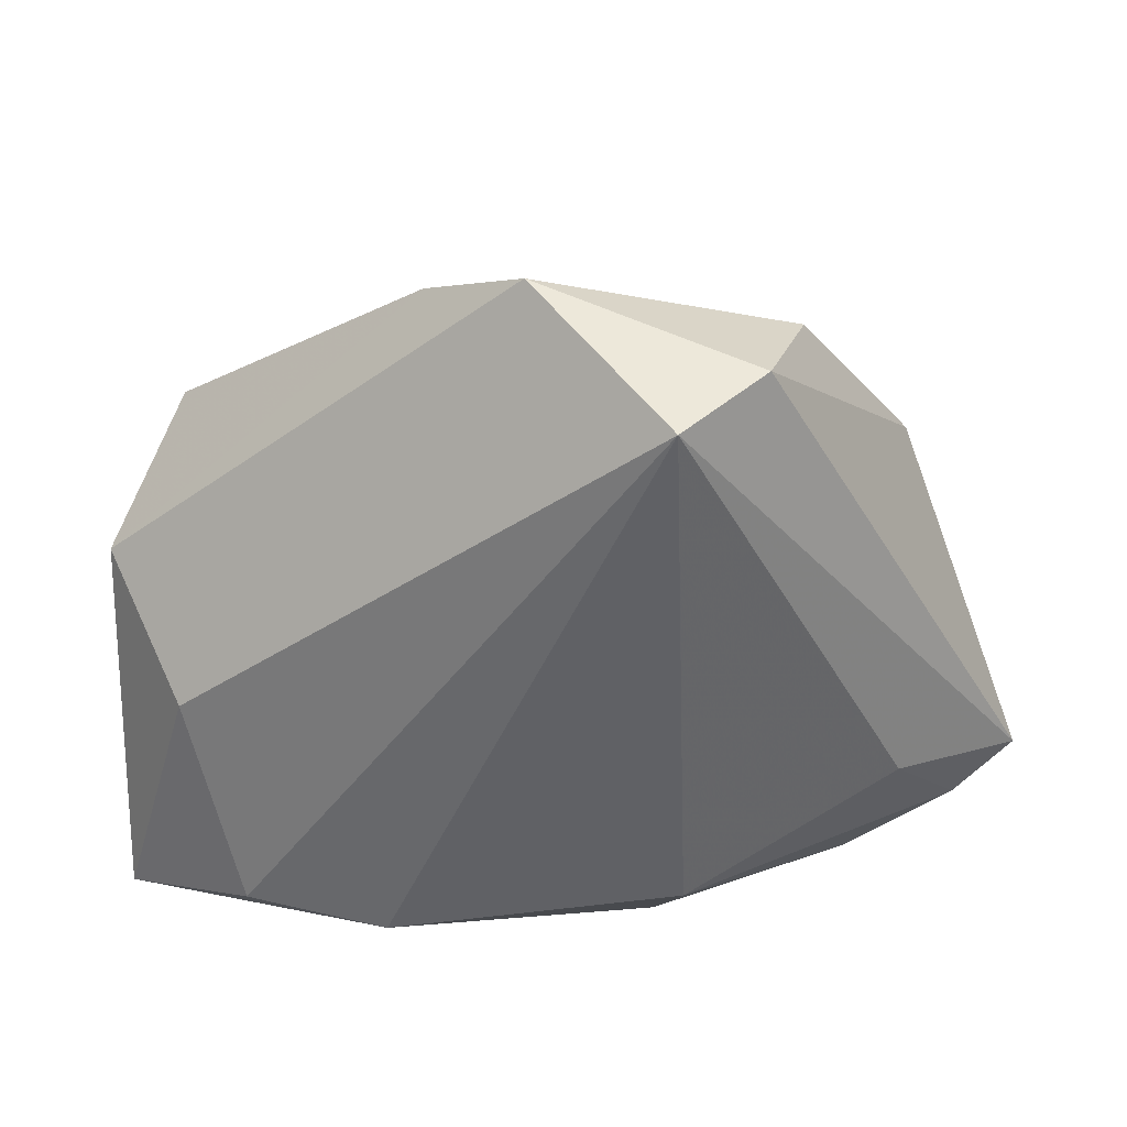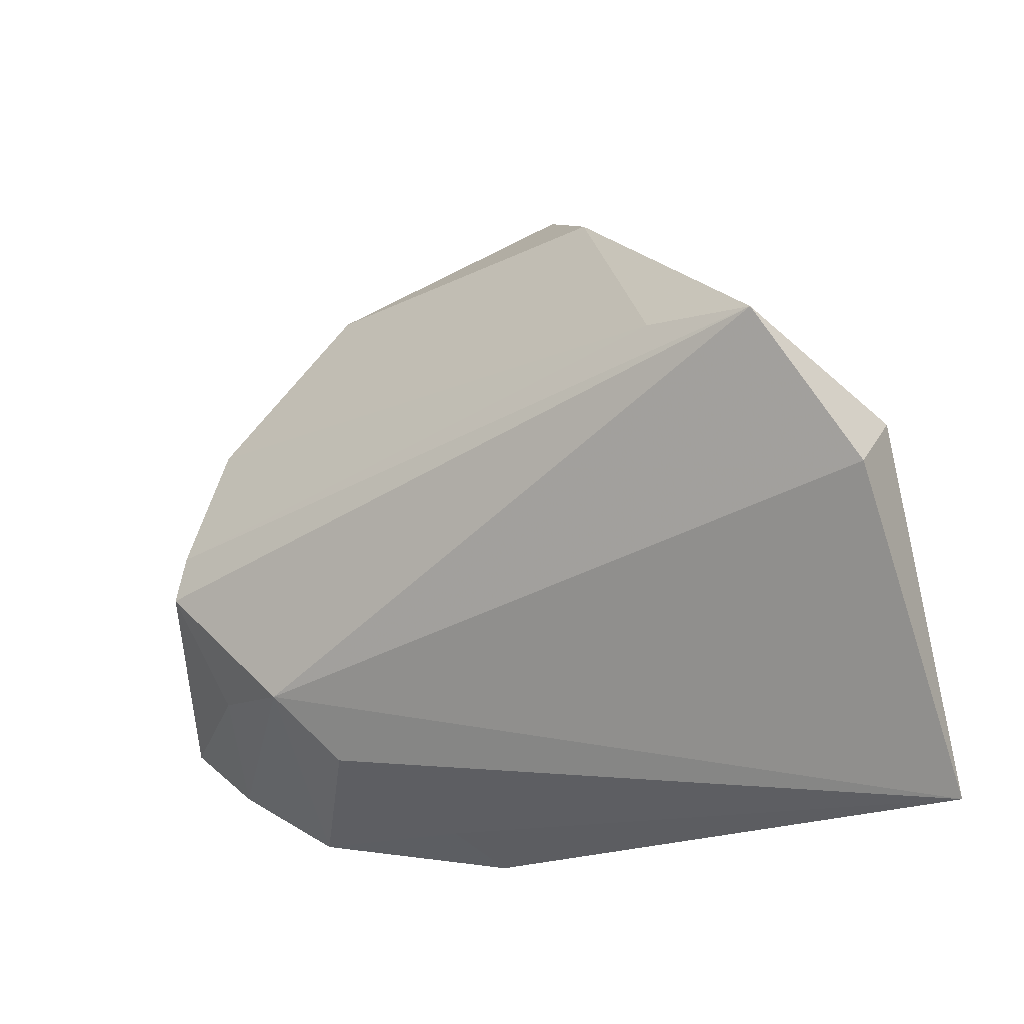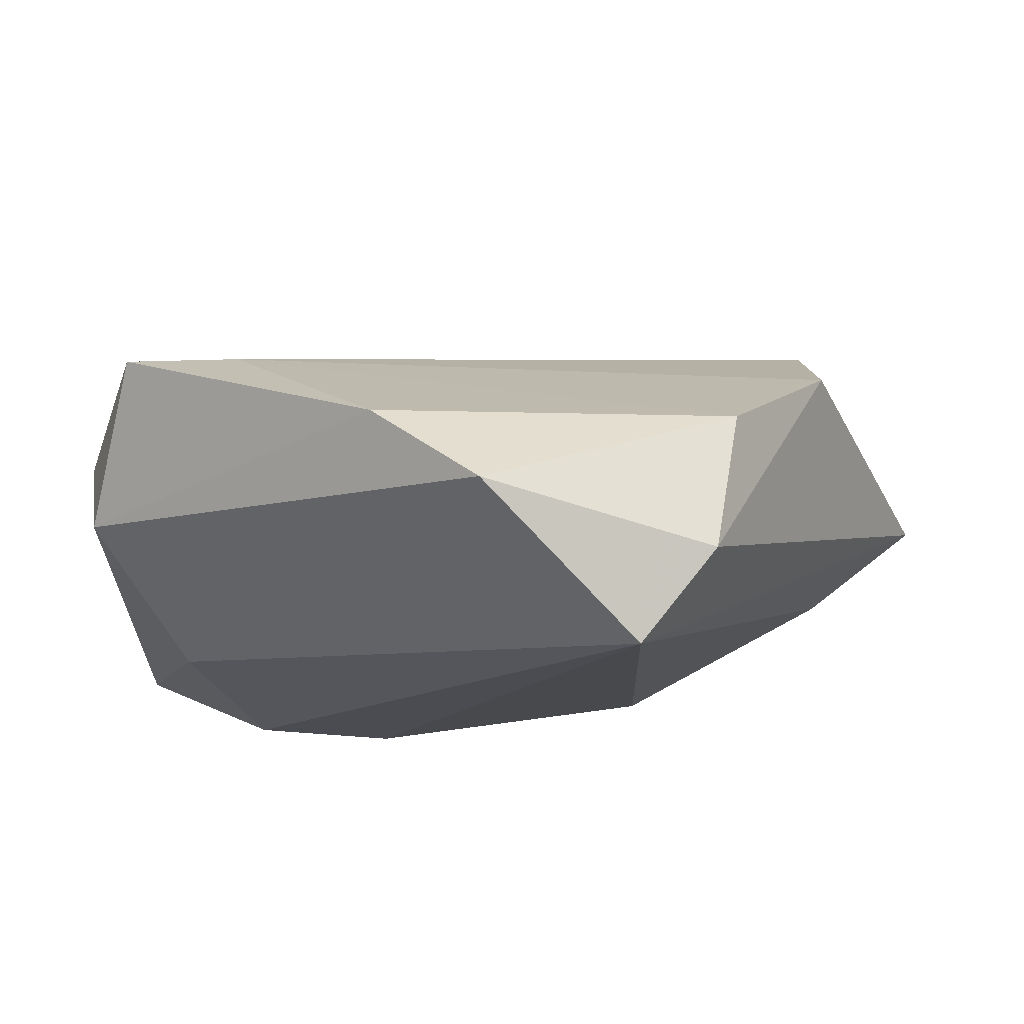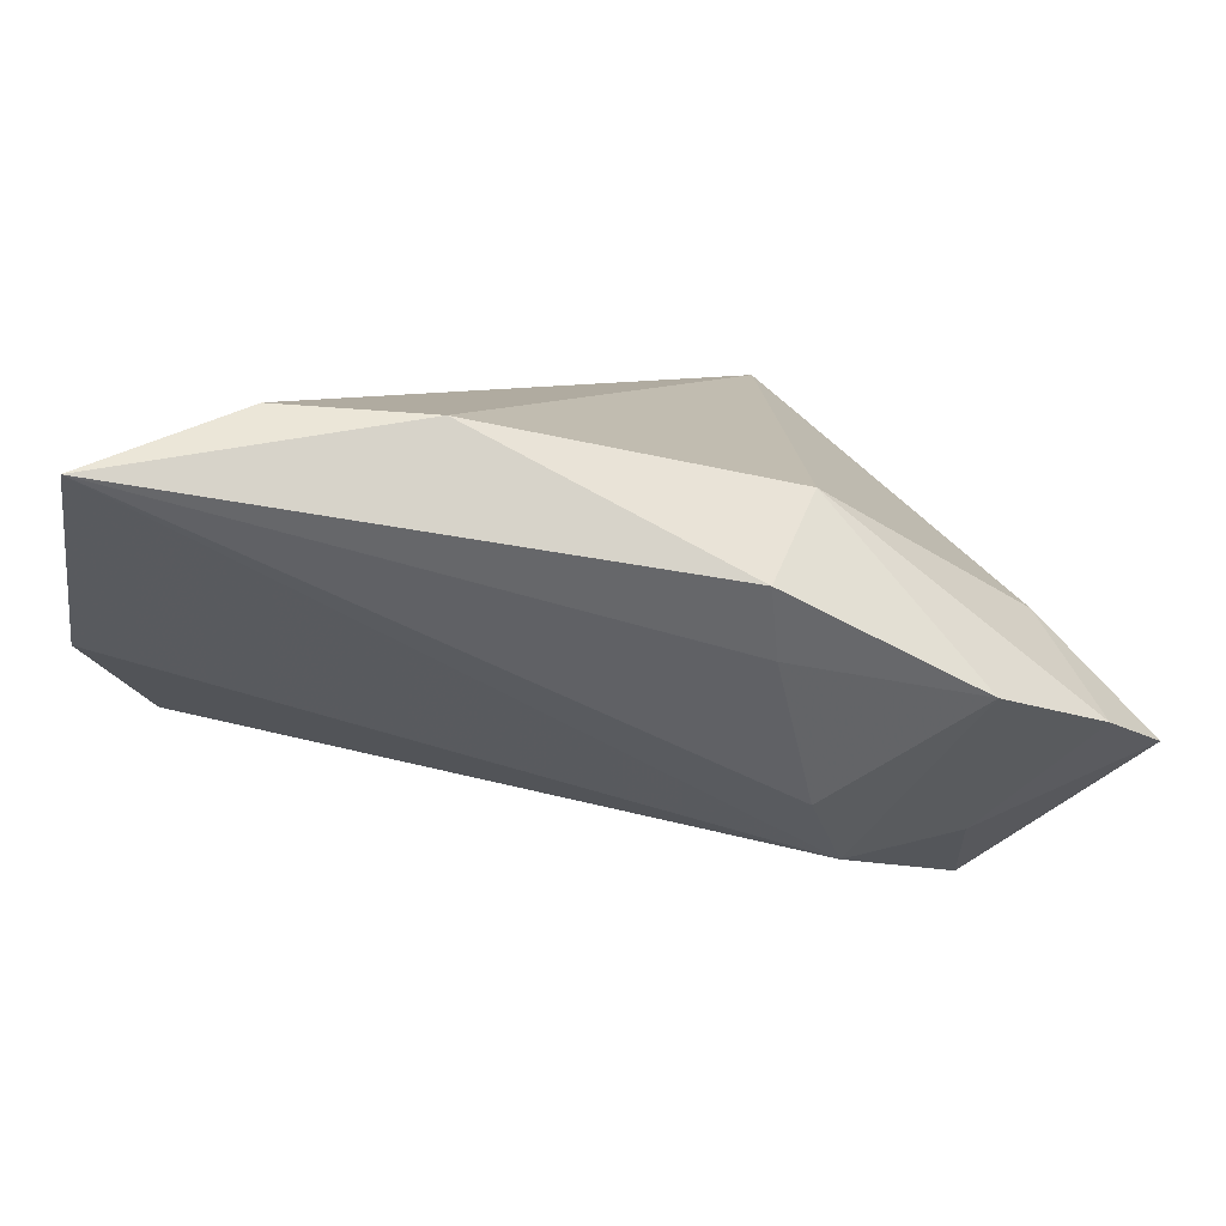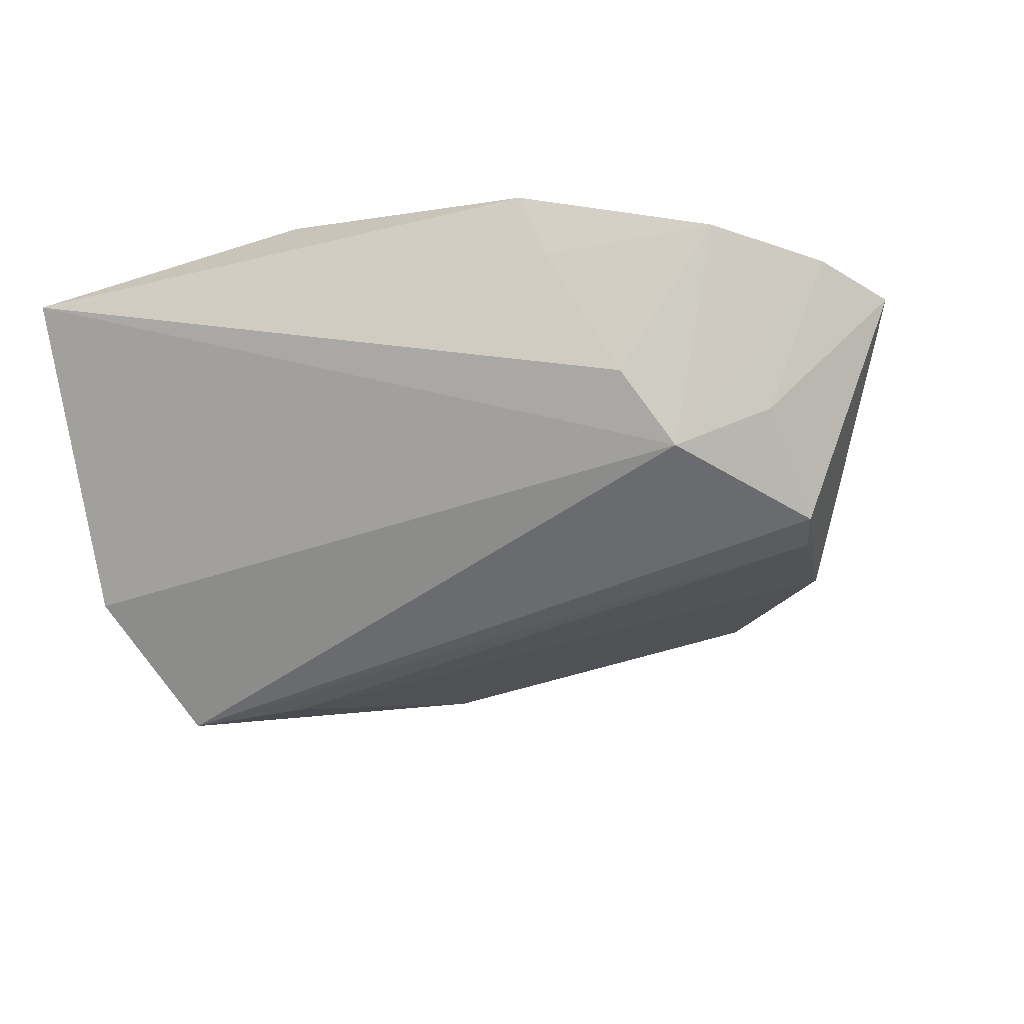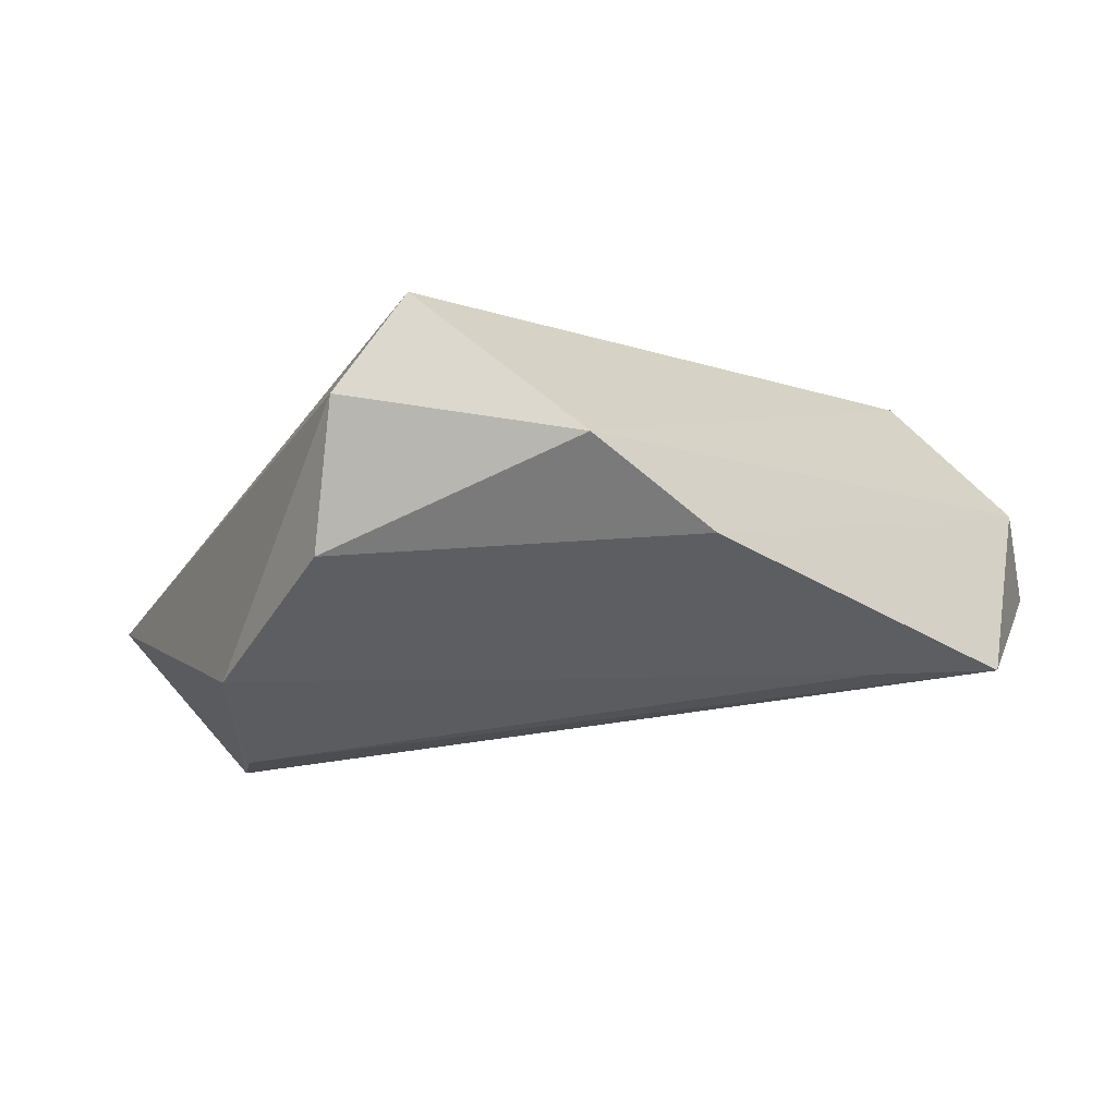
<metadata>
{"format":"obj","ext":"obj","renderer":"f3d","projection":"perspective","resolution":1024,"background":"white","views":[{"elev":40.3,"azim":0.4,"up":"+Y"},{"elev":-20.8,"azim":-147.2,"up":"+Y"},{"elev":78.9,"azim":-6.6,"up":"+Y"},{"elev":-76.4,"azim":-12.9,"up":"+Y"},{"elev":-40.1,"azim":13.7,"up":"+Z"},{"elev":78.5,"azim":169.4,"up":"+Y"}]}
</metadata>
<code>
v -0.0209 -0.03511 0.02212
v 0.02974 0.04033 -0.005098
v 0.01699 -0.02863 0.02212
v -0.04628 -0.006683 0.01079
v 0.04448 0.01893 -0.01361
v -0.03917 -0.03289 0.01886
v 0.04476 0.0009713 -0.02123
v -0.0565 0.003024 -0.008143
v 0.06049 -0.02048 0.002138
v 0.03916 -0.03576 0.006484
v -0.03331 0.01518 -0.02654
v 0.01647 -0.03671 0.005425
v -0.002777 0.0506 0.0009312
v 0.01408 0.0447 0.02212
v 0.02463 -0.02867 -0.01075
v 0.03028 -0.0207 -0.01837
v 0.01367 -0.04045 0.01362
v 0.04311 -0.01855 -0.01262
v -0.05602 -0.04045 0.009048
v -0.04851 0.01295 -0.02853
v 0.05293 -0.02735 0.004557
v 0.04599 -0.005084 -0.02167
v -0.01514 0.04126 -0.01089
v -0.05731 -0.005224 -0.01796
v 0.04414 -0.01564 0.01223
v 0.02462 0.04571 0.01174
f 9 14 25
f 14 3 25
f 24 16 19
f 20 16 24
f 19 8 24
f 24 8 20
f 11 2 5
f 11 7 20
f 5 7 11
f 26 14 9
f 9 5 26
f 5 2 26
f 26 13 14
f 2 13 26
f 3 17 10
f 4 6 14
f 14 13 4
f 4 13 8
f 4 8 19
f 19 6 4
f 1 17 3
f 1 3 14
f 14 6 1
f 19 17 1
f 1 6 19
f 22 16 20
f 20 7 22
f 22 18 16
f 9 18 22
f 22 5 9
f 22 7 5
f 20 8 23
f 8 13 23
f 23 11 20
f 23 13 2
f 2 11 23
f 3 10 21
f 9 25 21
f 21 25 3
f 21 18 9
f 21 10 16
f 16 18 21
f 19 16 15
f 16 10 15
f 12 10 17
f 12 15 10
f 12 17 19
f 19 15 12

</code>
